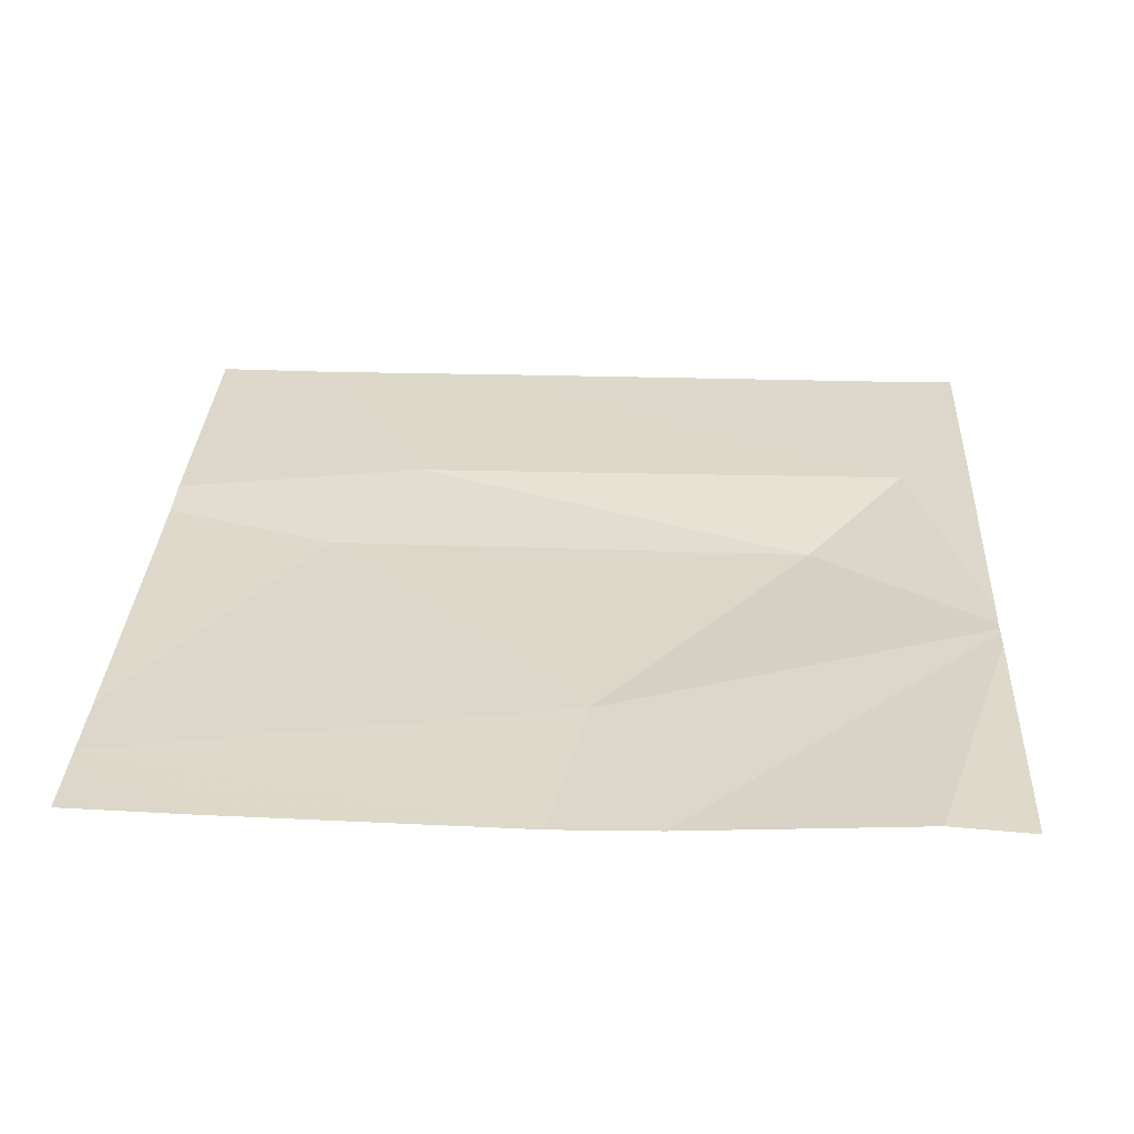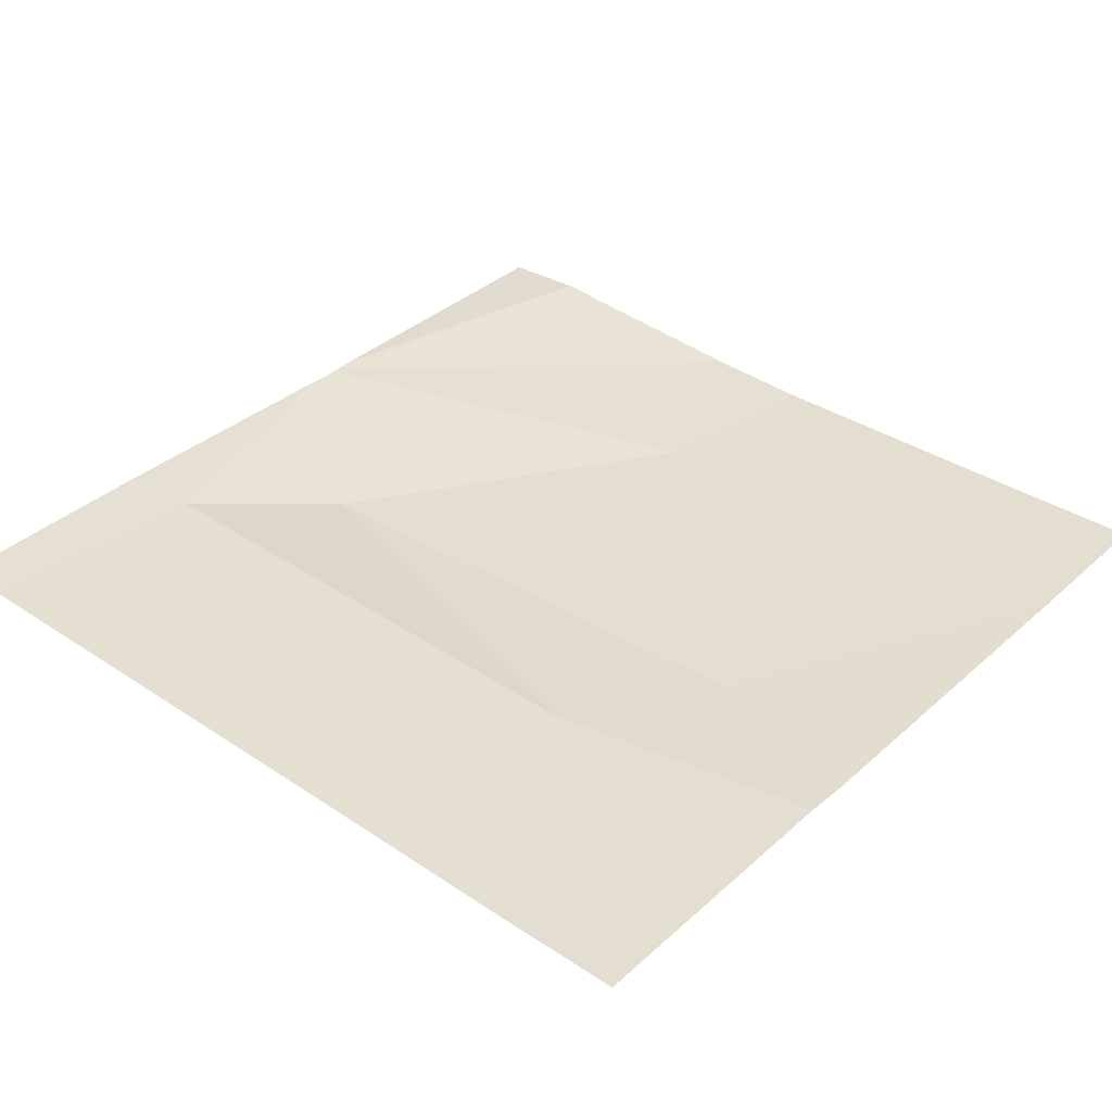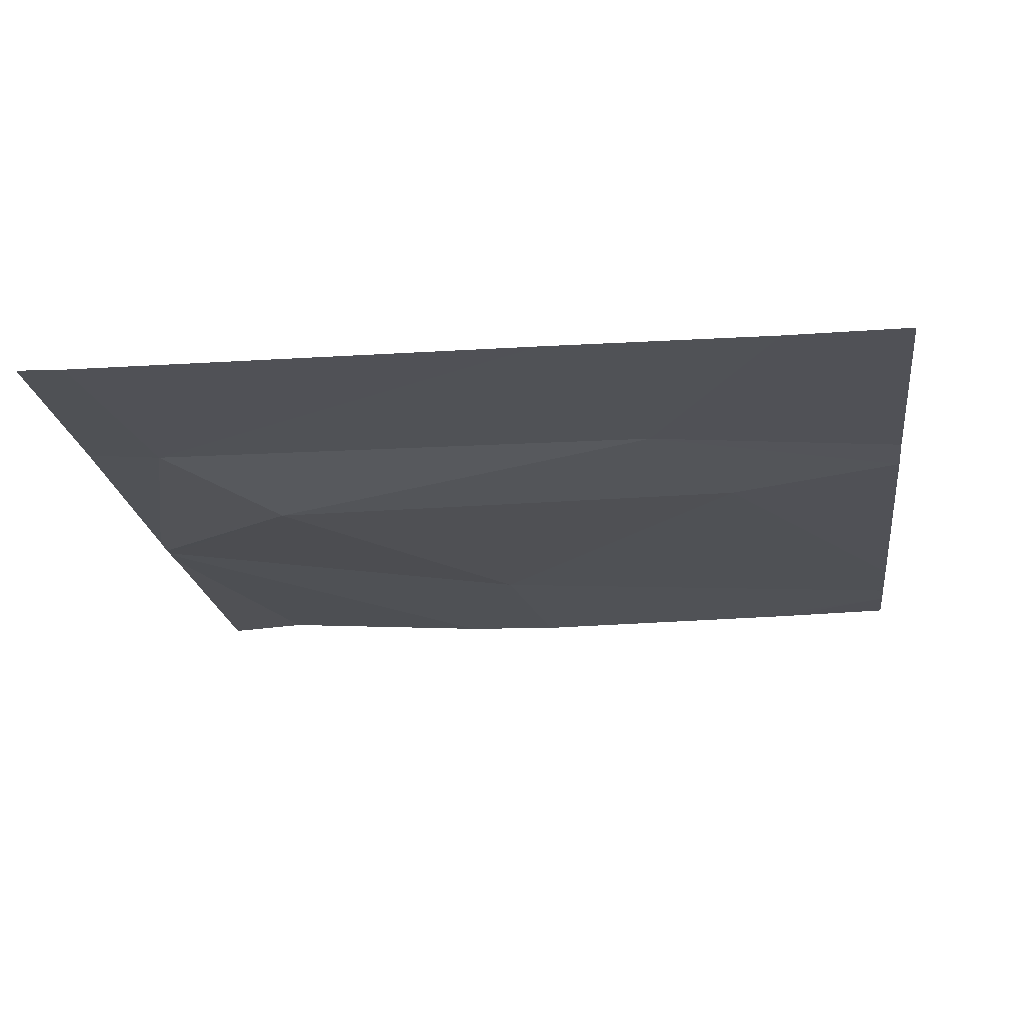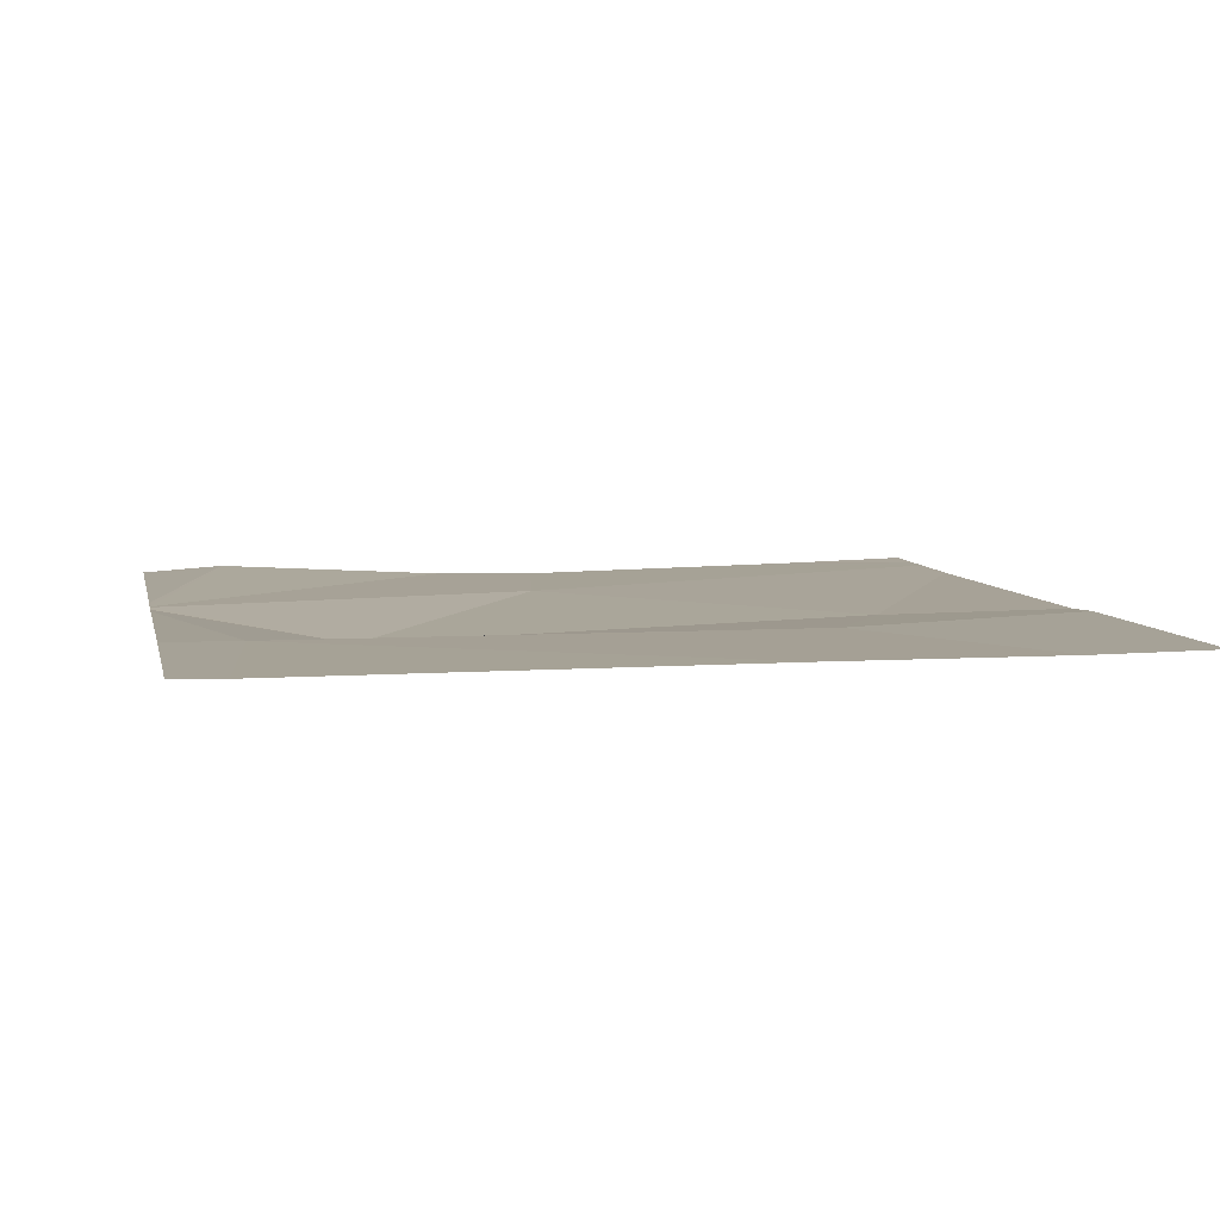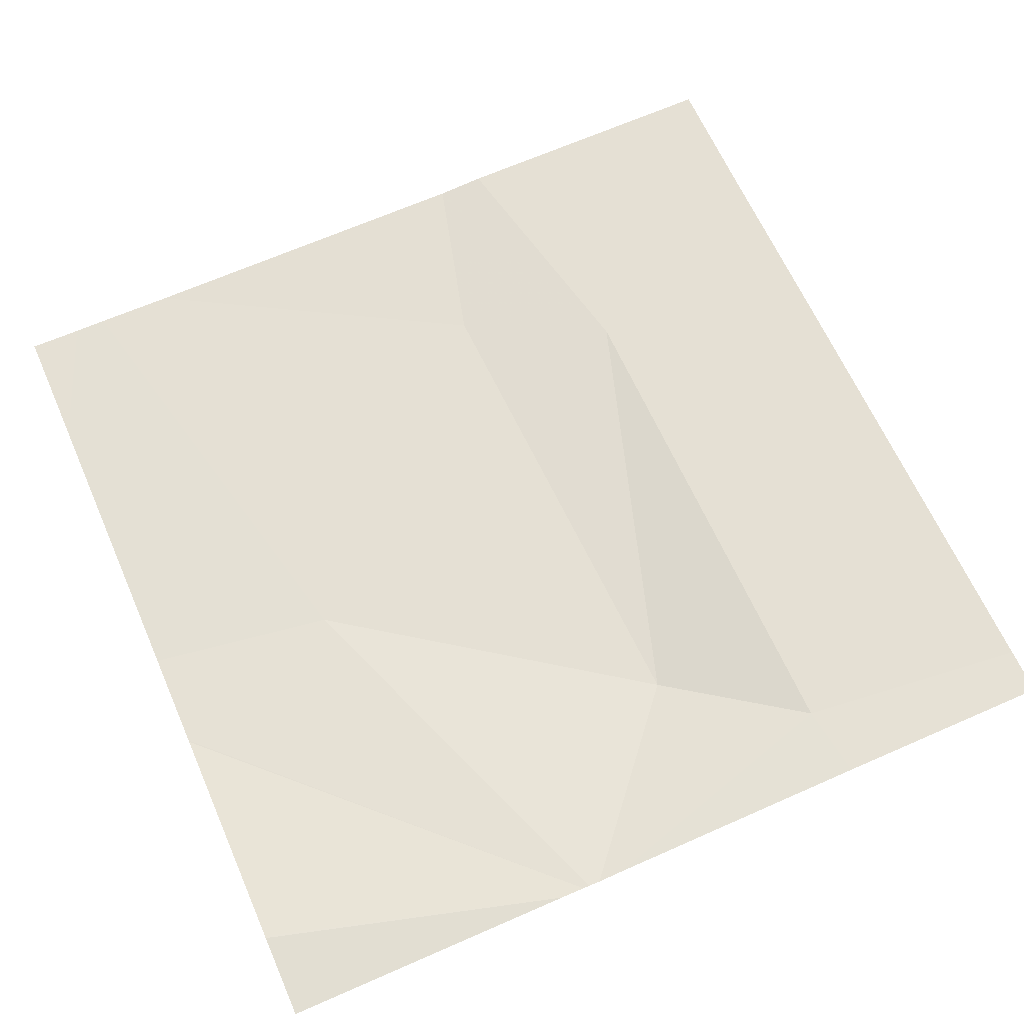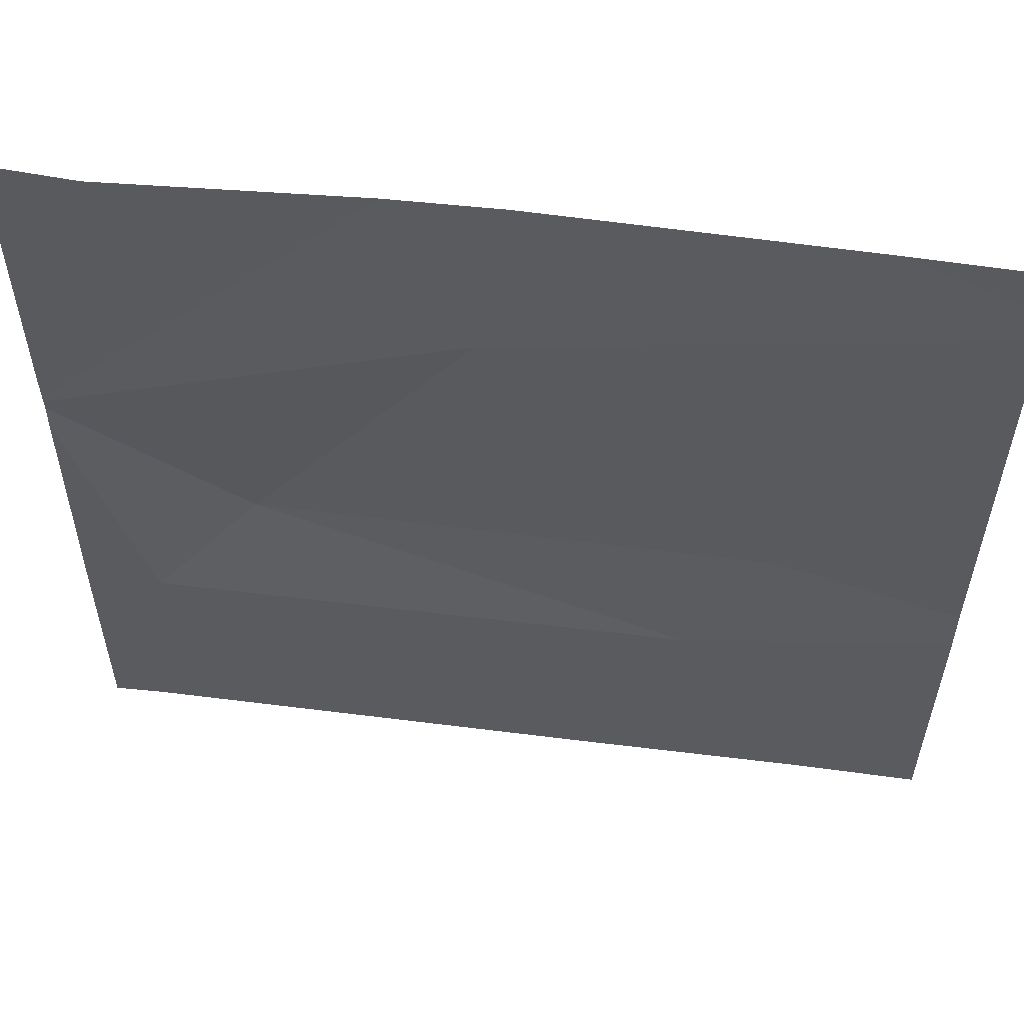
<metadata>
{"format":"obj","ext":"obj","renderer":"f3d","projection":"perspective","resolution":1024,"background":"white","views":[{"elev":30.1,"azim":-177.1,"up":"+Z"},{"elev":37.3,"azim":40.6,"up":"+Z"},{"elev":-19.2,"azim":7.3,"up":"+Z"},{"elev":7.6,"azim":-11.7,"up":"+Z"},{"elev":64.4,"azim":-113.7,"up":"+Z"},{"elev":58.3,"azim":7.6,"up":"+Y"}]}
</metadata>
<code>
v -105 246.4 483.2
v -105 246 483.2
v -105 246.4 483.2
v -105.9 245.8 483.2
v -105.6 246.5 483.2
v -105.5 246.3 483.2
v -105.8 246 483.2
v -105.2 246 483.2
v -105.3 245.9 483.2
v -105.4 245.6 483.2
v -105.2 246.5 483.2
v -105.2 245.6 483.2
v -105.9 245.6 483.2
v -106 245.8 483.2
v -106 246.1 483.2
v -105.2 246.5 483.2
v -106 246.2 483.2
v -106 246.2 483.2
v -106 246.2 483.2
v -106 246.2 483.2
v -105 246.5 483.2
v -105 245.9 483.2
v -105.5 246.5 483.2
v -106 245.6 483.2
v -106 245.6 483.2
v -105 245.6 483.2
v -105 245.6 483.2
v -105.6 246.5 483.2
v -105.9 246.5 483.2
v -105.9 246.5 483.2
v -106 246.5 483.2
v -105 246.5 483.2
f 13 14 24
f 18 17 5
f 19 18 29
f 6 7 8
f 7 4 9
f 6 8 3
f 9 4 10
f 7 6 17
f 24 14 25
f 8 7 9
f 15 7 20
f 5 17 23
f 23 1 11
f 2 9 22
f 16 21 32
f 14 4 15
f 11 21 16
f 2 8 9
f 15 4 7
f 17 6 23
f 12 9 10
f 11 1 21
f 1 6 3
f 20 7 17
f 3 8 2
f 10 4 13
f 22 9 12
f 13 4 14
f 23 6 1
f 26 22 12
f 27 22 26
f 28 18 5
f 29 18 28
f 30 19 29
f 31 19 30

</code>
